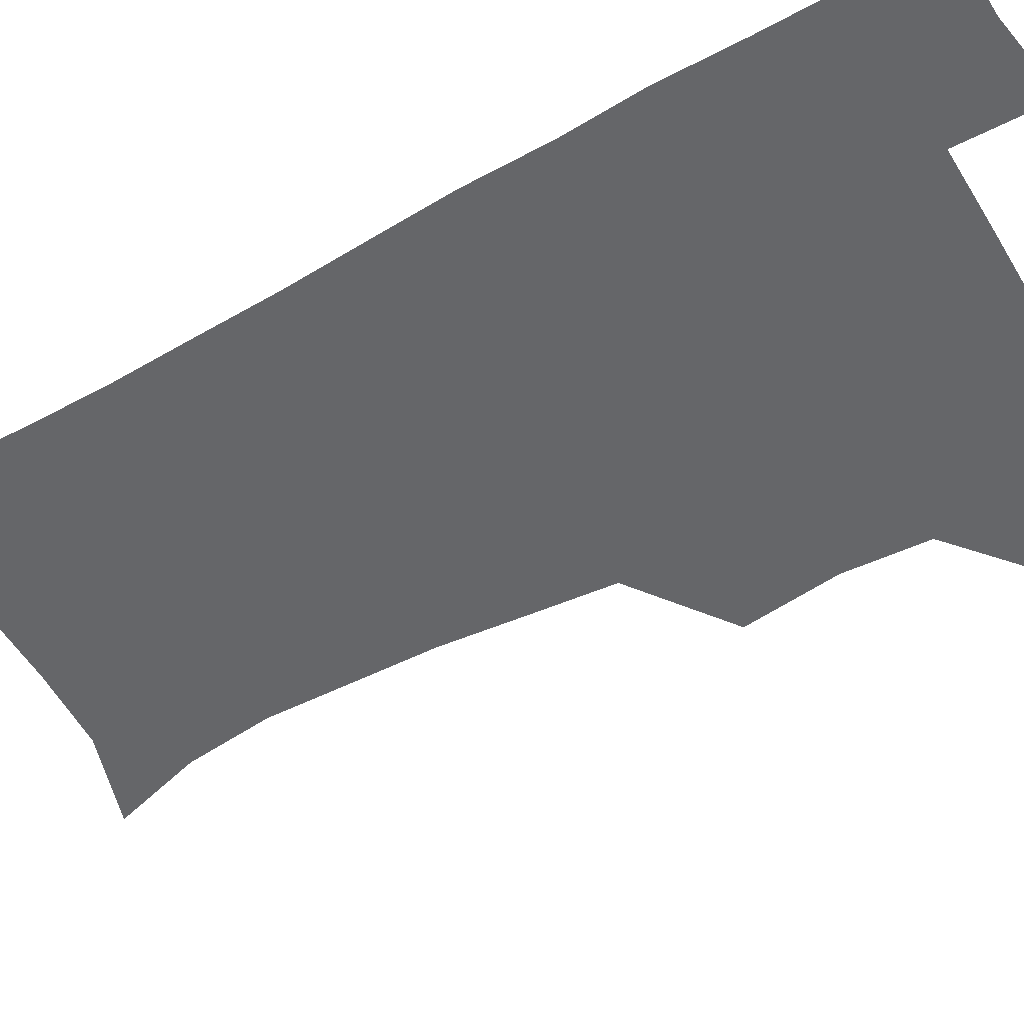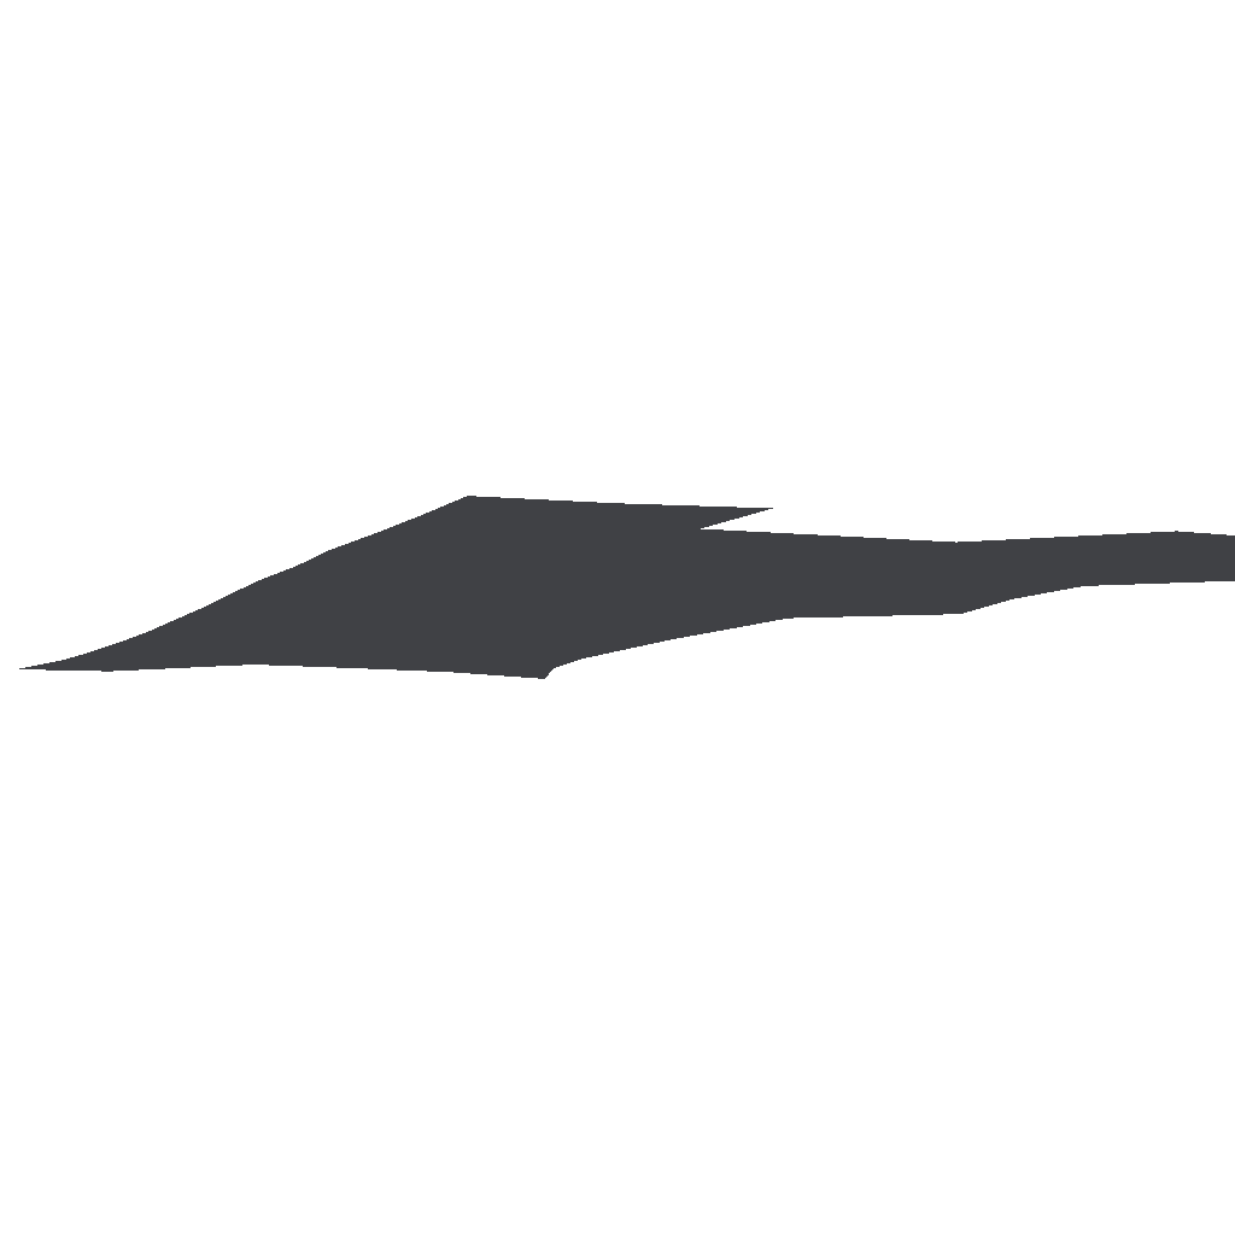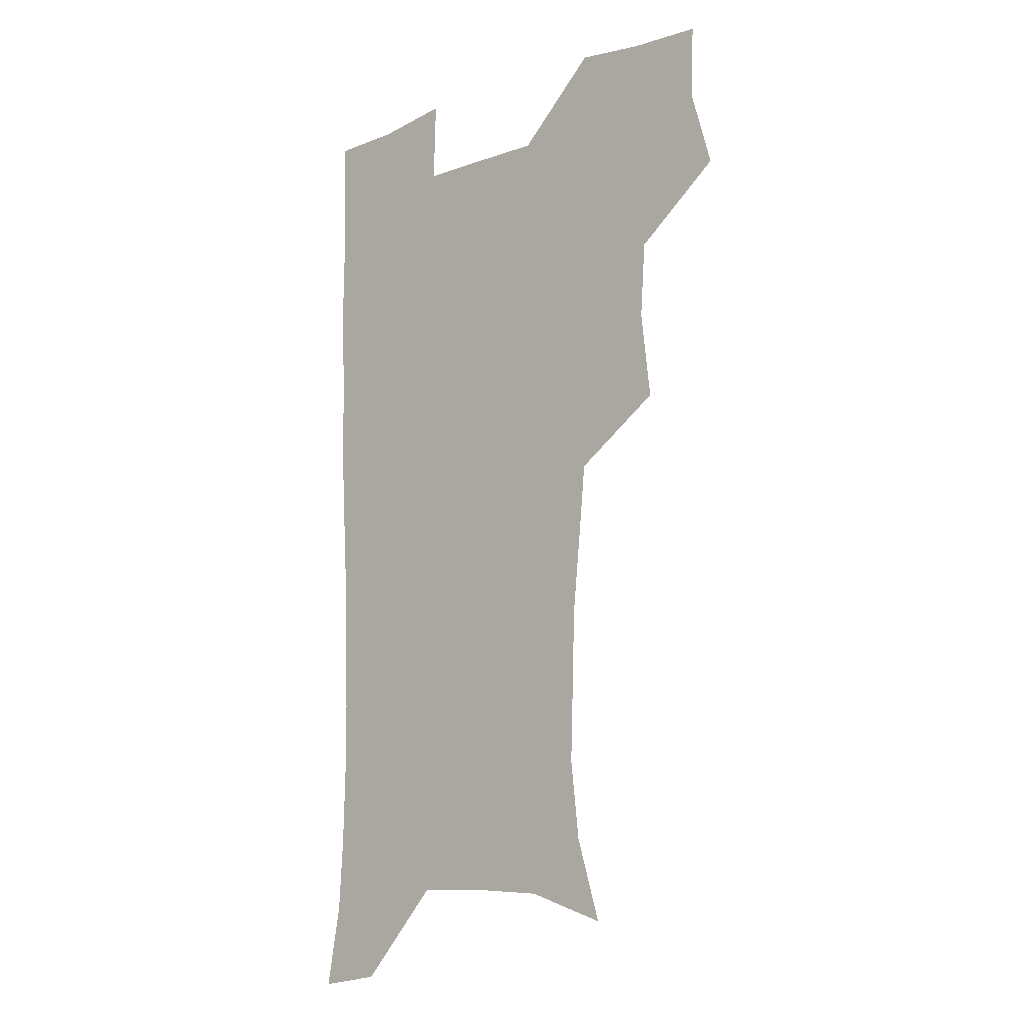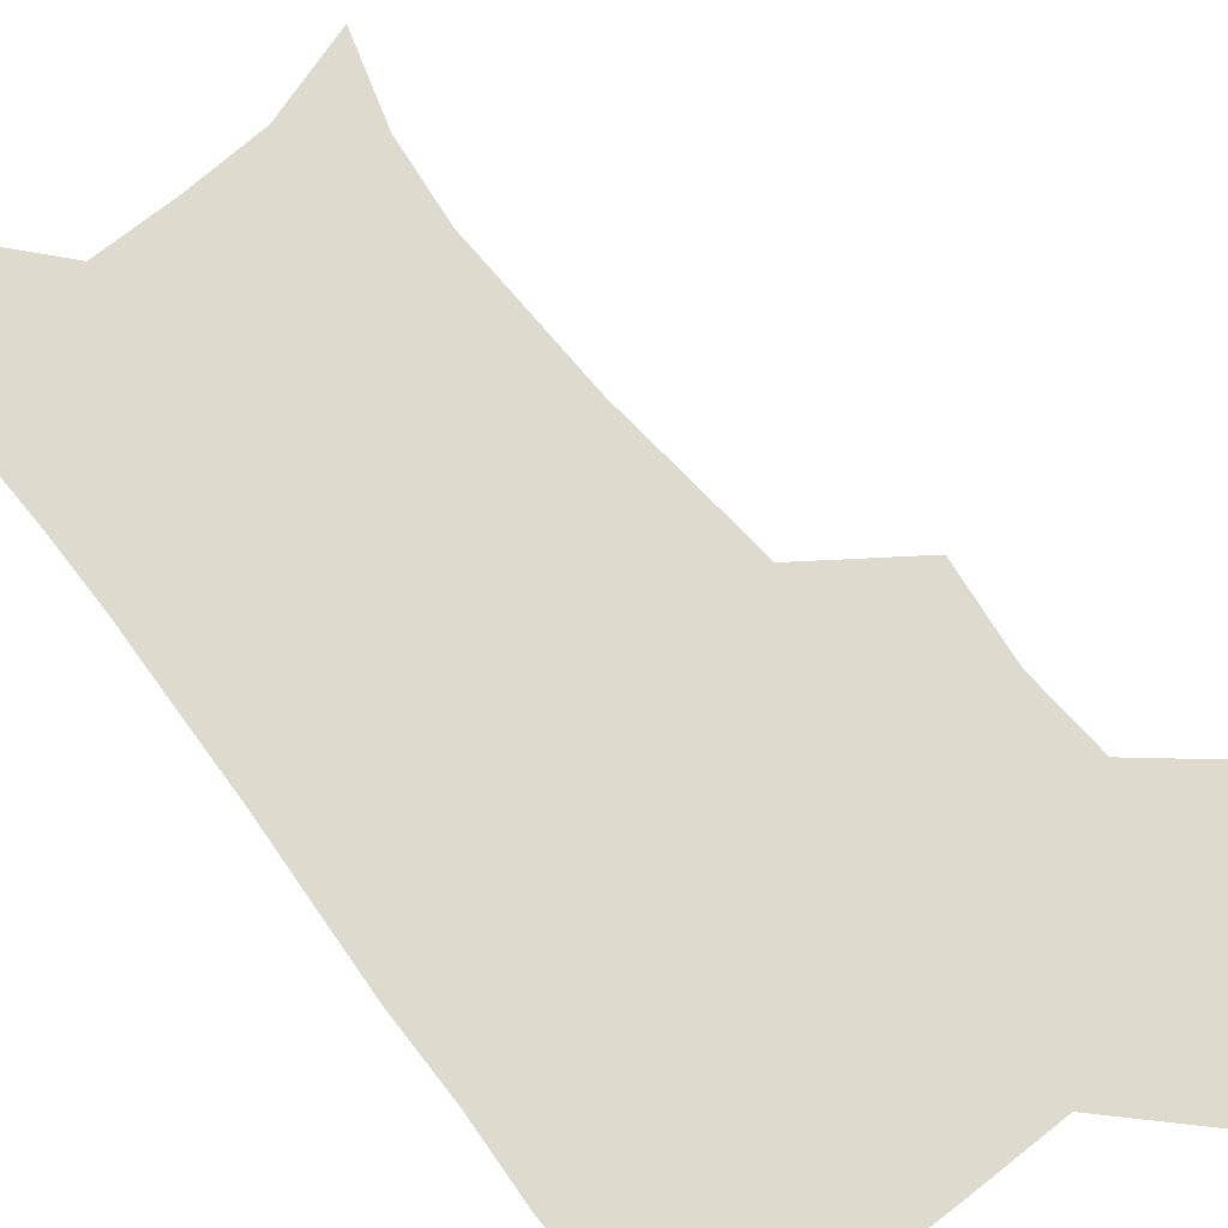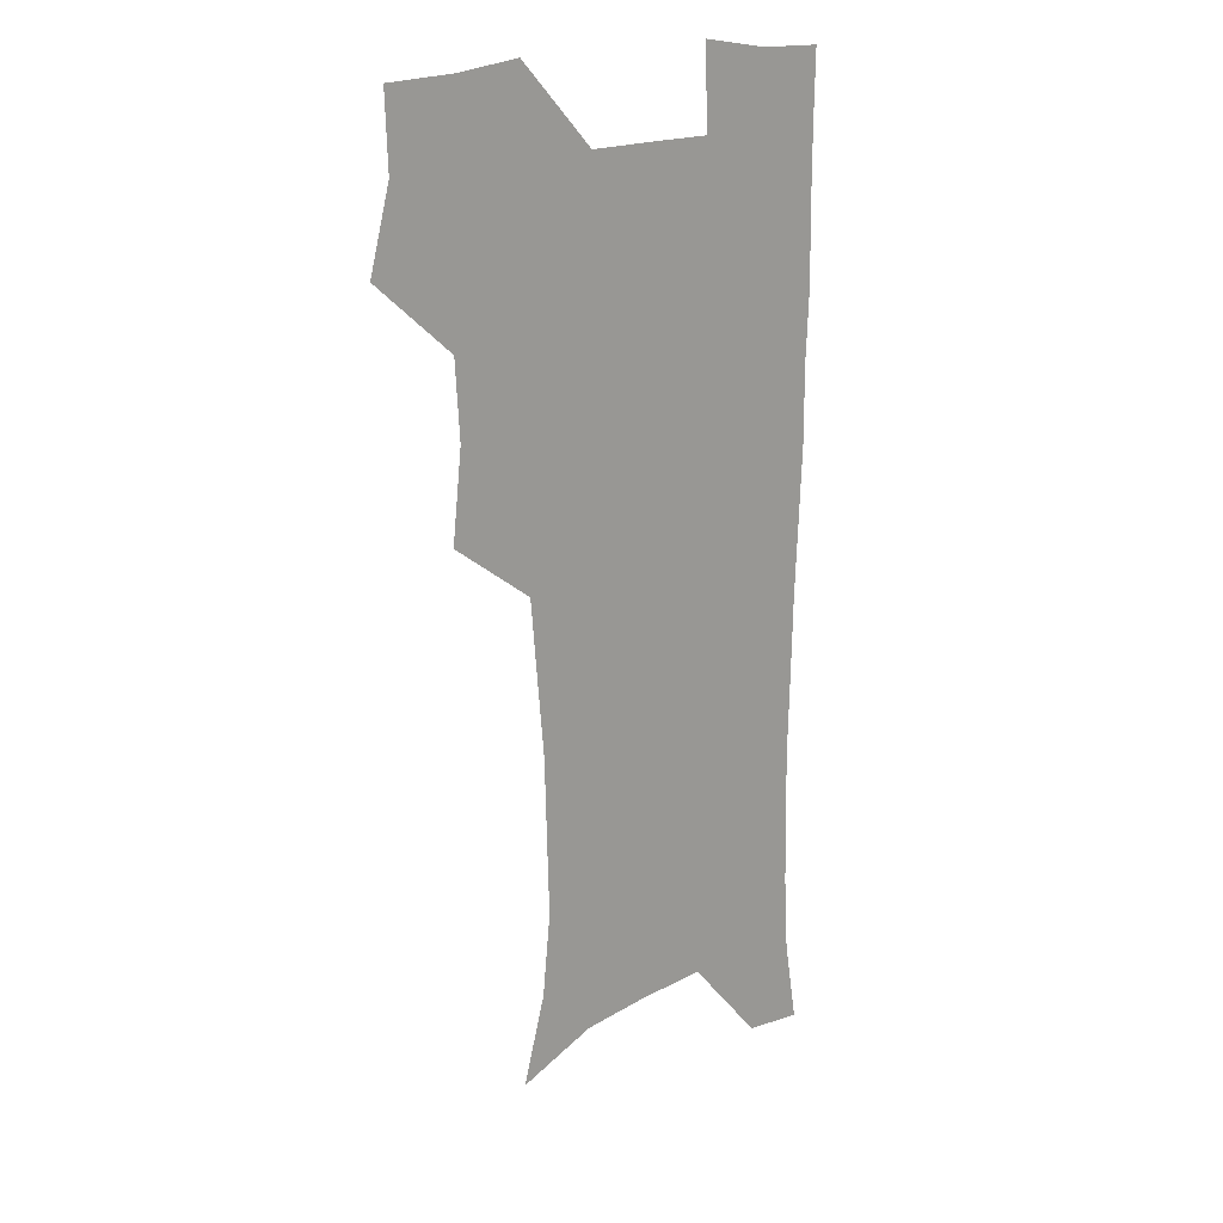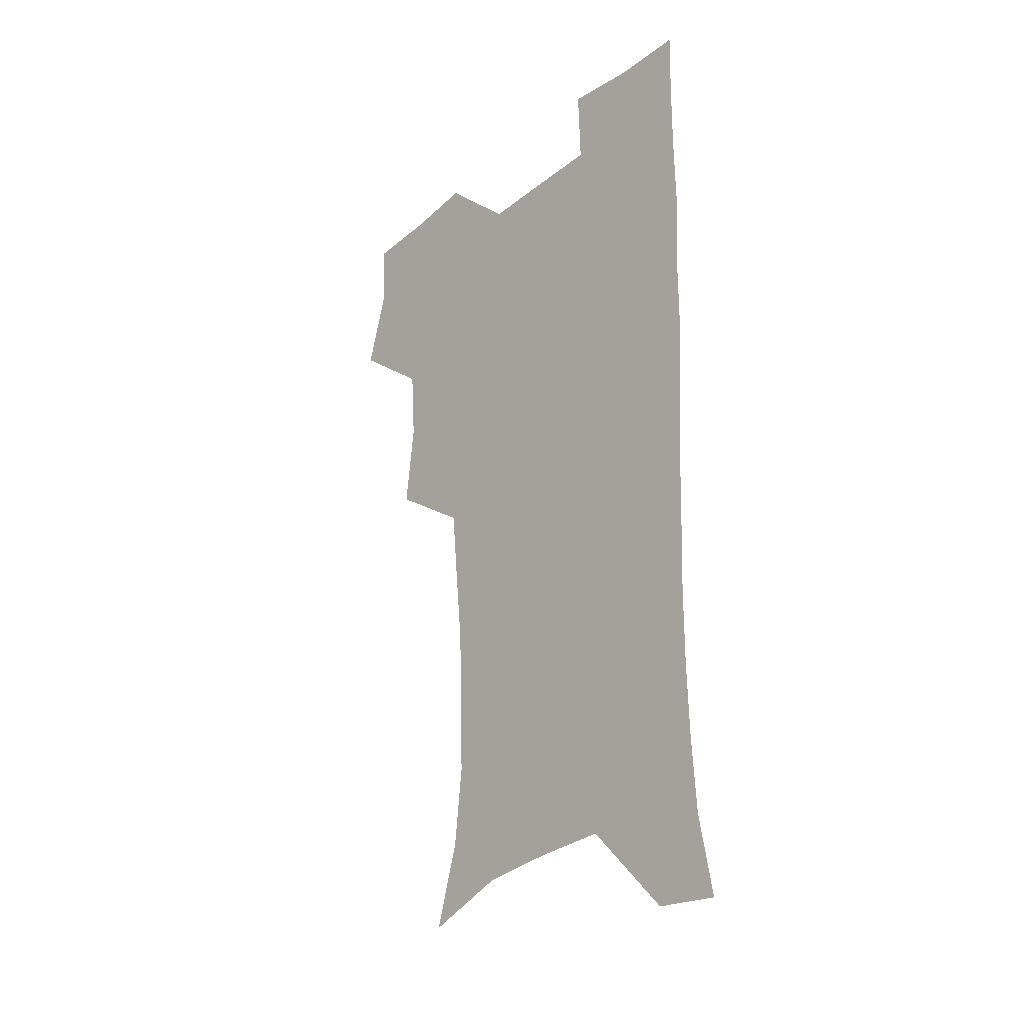
<metadata>
{"format":"obj","ext":"obj","renderer":"f3d","projection":"perspective","resolution":1024,"background":"white","views":[{"elev":-51.9,"azim":120.5,"up":"+Z"},{"elev":-5.9,"azim":158.4,"up":"+Z"},{"elev":-12.2,"azim":-139.1,"up":"+Y"},{"elev":71.3,"azim":142.1,"up":"+Z"},{"elev":17.3,"azim":-45.3,"up":"+Y"},{"elev":-29.2,"azim":49.3,"up":"+Y"}]}
</metadata>
<code>
v 473.6 506.5 0
v 482.6 538.6 0
v 481.4 568.1 0
v 506.7 411.8 0
v 510.7 447.2 0
v 508.6 478 0
v 515.5 511 0
v 513.7 539.6 0
v 511.3 569.4 0
v 536.8 197.5 0
v 546.7 230.8 0
v 550.2 262.9 0
v 549.2 292.4 0
v 548.3 324.8 0
v 545.2 355.4 0
v 542.2 386.9 0
v 544 421.7 0
v 543.2 451.7 0
v 544.3 482.4 0
v 544.8 511.4 0
v 543.3 540.5 0
v 540 572.7 0
v 570.6 209 0
v 576.2 241.6 0
v 577.3 272.1 0
v 576.3 301.4 0
v 576 333.6 0
v 575.1 364.6 0
v 574.1 395.1 0
v 573.3 424.5 0
v 573.2 454 0
v 573.9 483.2 0
v 574.9 511.7 0
v 573.2 540.2 0
v 601 211.2 0
v 602.9 243.9 0
v 603.5 276.7 0
v 603.2 307 0
v 602.7 336.7 0
v 602.3 366.7 0
v 602.2 397.8 0
v 602.5 427.5 0
v 602.7 456.1 0
v 602.5 483.7 0
v 602.8 512.1 0
v 602.2 540.5 0
v 631.5 211.7 0
v 629.6 247 0
v 629.2 277.9 0
v 629.1 307.8 0
v 629 337.9 0
v 629.5 365.1 0
v 629.2 397.9 0
v 629.8 426.6 0
v 630 455.8 0
v 630.9 483.3 0
v 631.1 512.3 0
v 631.2 540.5 0
v 630.2 574.3 0
v 664.8 174.7 0
v 658.2 210.3 0
v 655.8 243.4 0
v 654.9 274.8 0
v 655.5 303.9 0
v 655.1 335.6 0
v 656.5 363.9 0
v 658.2 392.7 0
v 657.6 424.5 0
v 659 453.2 0
v 659.7 482.3 0
v 659.4 511.9 0
v 660.1 540.4 0
v 661.4 569.8 0
v 691.8 171.3 0
v 685.8 204.3 0
v 684 234.3 0
v 683.2 264.9 0
v 683.3 295.5 0
v 684.4 326 0
v 685.3 356.8 0
v 687.1 387.1 0
v 688.7 417.5 0
v 688.8 449.4 0
v 690.4 479.2 0
v 689.9 510.2 0
v 690.1 539.9 0
v 690.8 569.1 0
f 6 7 1
f 1 7 2
f 7 8 2
f 2 8 3
f 8 9 3
f 16 17 4
f 4 17 5
f 17 18 5
f 5 18 6
f 18 19 6
f 6 19 7
f 19 20 7
f 7 20 8
f 20 21 8
f 8 21 9
f 21 22 9
f 10 23 11
f 23 24 11
f 11 24 12
f 24 25 12
f 12 25 13
f 25 26 13
f 13 26 14
f 26 27 14
f 14 27 15
f 27 28 15
f 15 28 16
f 28 29 16
f 16 29 17
f 29 30 17
f 17 30 18
f 30 31 18
f 18 31 19
f 31 32 19
f 19 32 20
f 32 33 20
f 20 33 21
f 33 34 21
f 21 34 22
f 23 35 24
f 35 36 24
f 24 36 25
f 36 37 25
f 25 37 26
f 37 38 26
f 26 38 27
f 38 39 27
f 27 39 28
f 39 40 28
f 28 40 29
f 40 41 29
f 29 41 30
f 41 42 30
f 30 42 31
f 42 43 31
f 31 43 32
f 43 44 32
f 32 44 33
f 44 45 33
f 33 45 34
f 45 46 34
f 35 47 36
f 47 48 36
f 36 48 37
f 48 49 37
f 37 49 38
f 49 50 38
f 38 50 39
f 50 51 39
f 39 51 40
f 51 52 40
f 40 52 41
f 52 53 41
f 41 53 42
f 53 54 42
f 42 54 43
f 54 55 43
f 43 55 44
f 55 56 44
f 44 56 45
f 56 57 45
f 45 57 46
f 57 58 46
f 60 61 47
f 47 61 48
f 61 62 48
f 48 62 49
f 62 63 49
f 49 63 50
f 63 64 50
f 50 64 51
f 64 65 51
f 51 65 52
f 65 66 52
f 52 66 53
f 66 67 53
f 53 67 54
f 67 68 54
f 54 68 55
f 68 69 55
f 55 69 56
f 69 70 56
f 56 70 57
f 70 71 57
f 57 71 58
f 71 72 58
f 58 72 59
f 72 73 59
f 60 74 61
f 74 75 61
f 61 75 62
f 75 76 62
f 62 76 63
f 76 77 63
f 63 77 64
f 77 78 64
f 64 78 65
f 78 79 65
f 65 79 66
f 79 80 66
f 66 80 67
f 80 81 67
f 67 81 68
f 81 82 68
f 68 82 69
f 82 83 69
f 69 83 70
f 83 84 70
f 70 84 71
f 84 85 71
f 71 85 72
f 85 86 72
f 72 86 73
f 86 87 73

</code>
